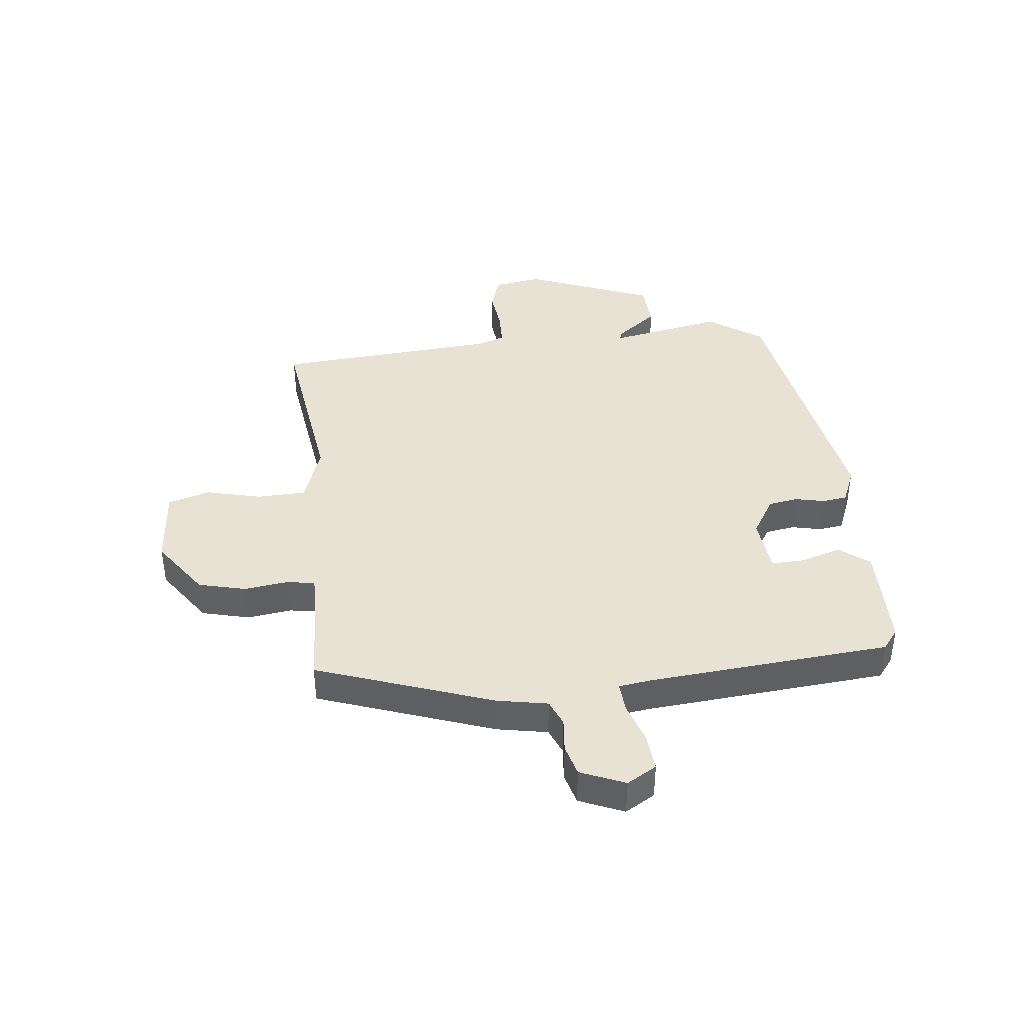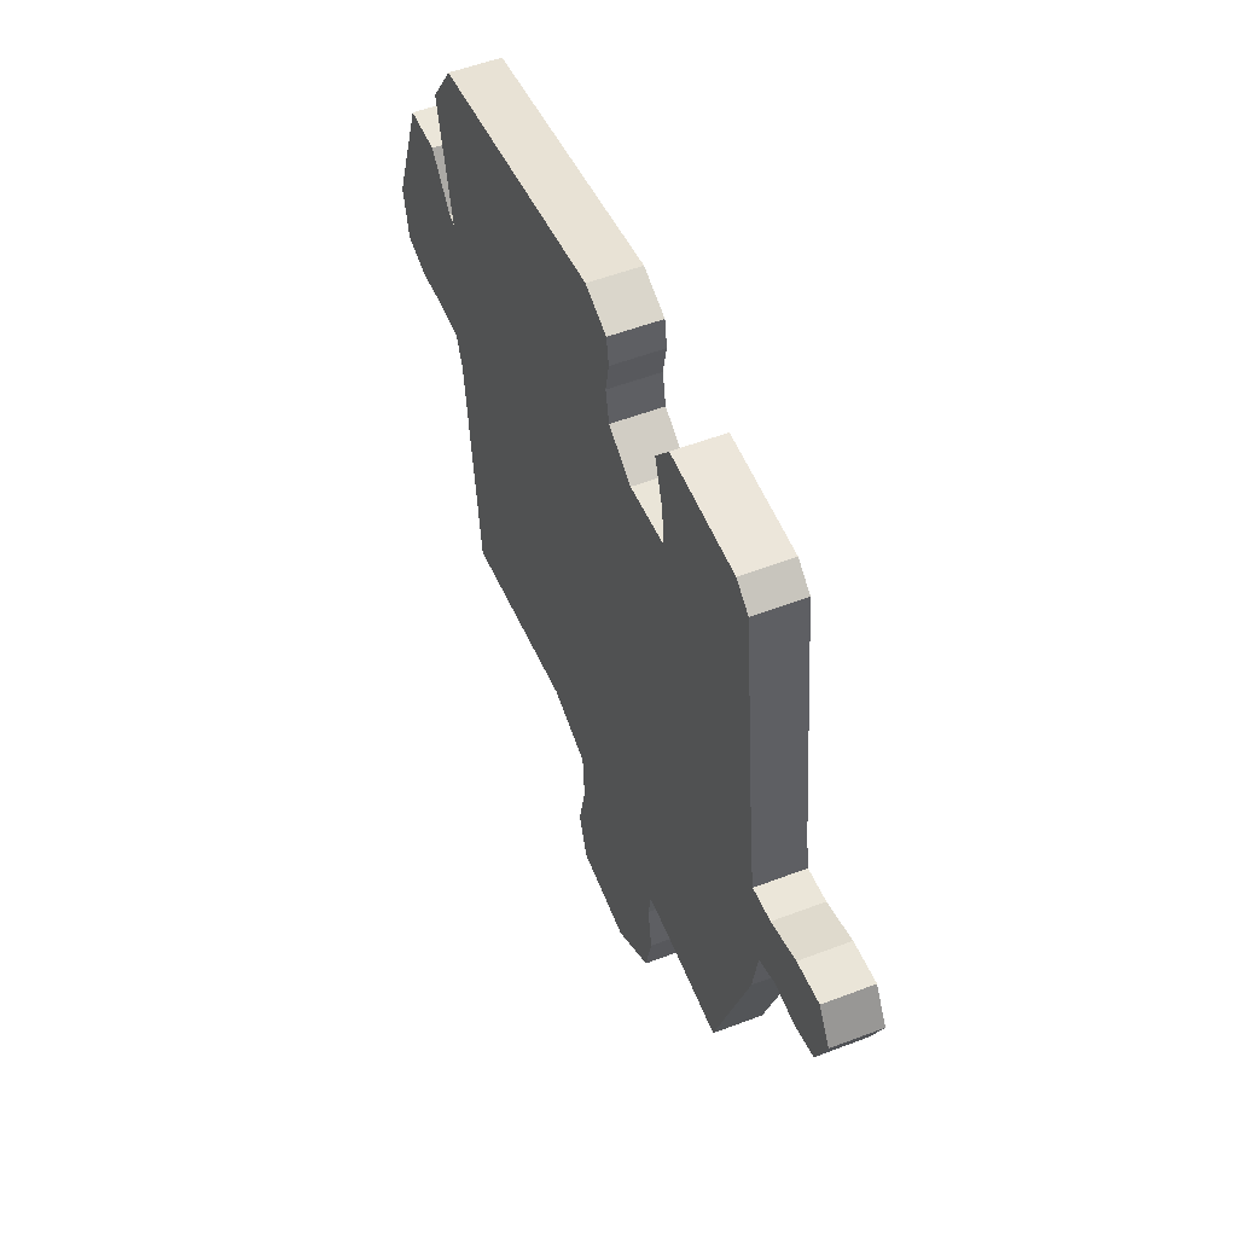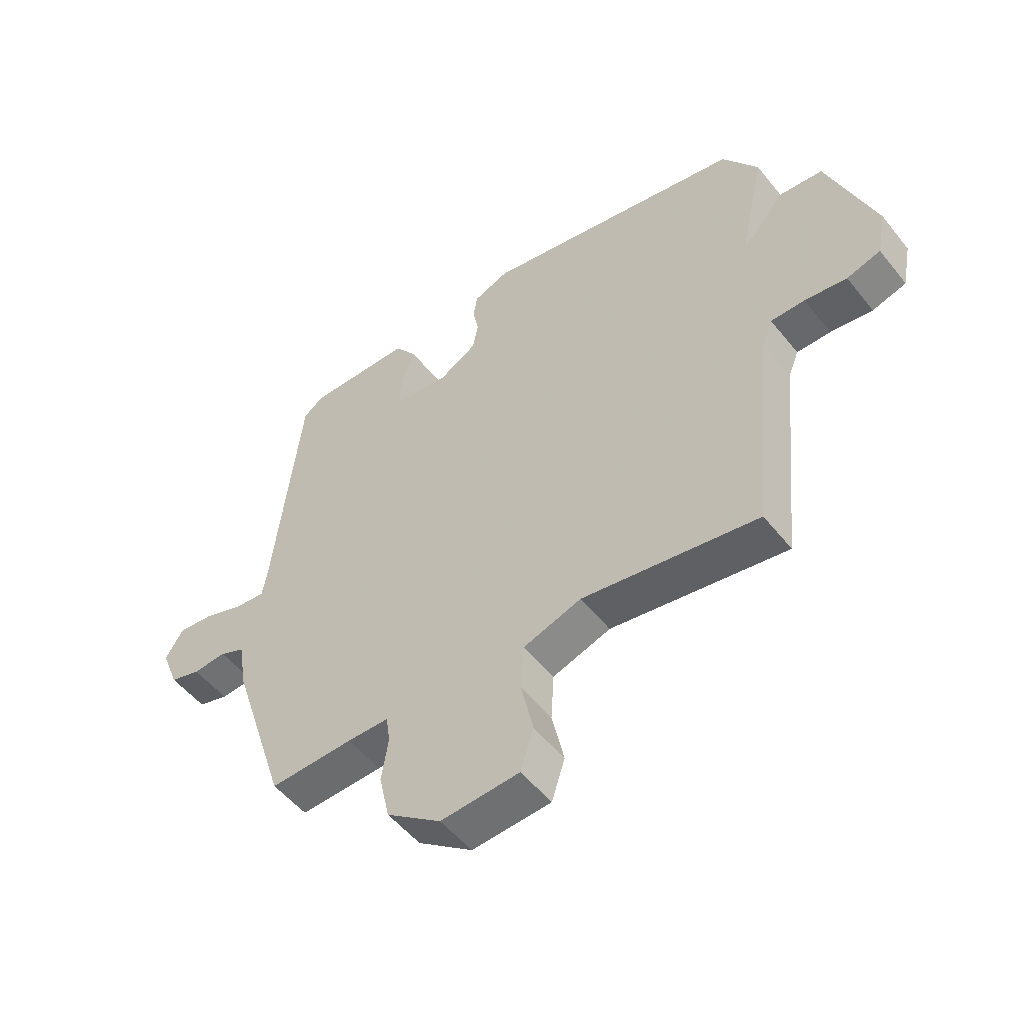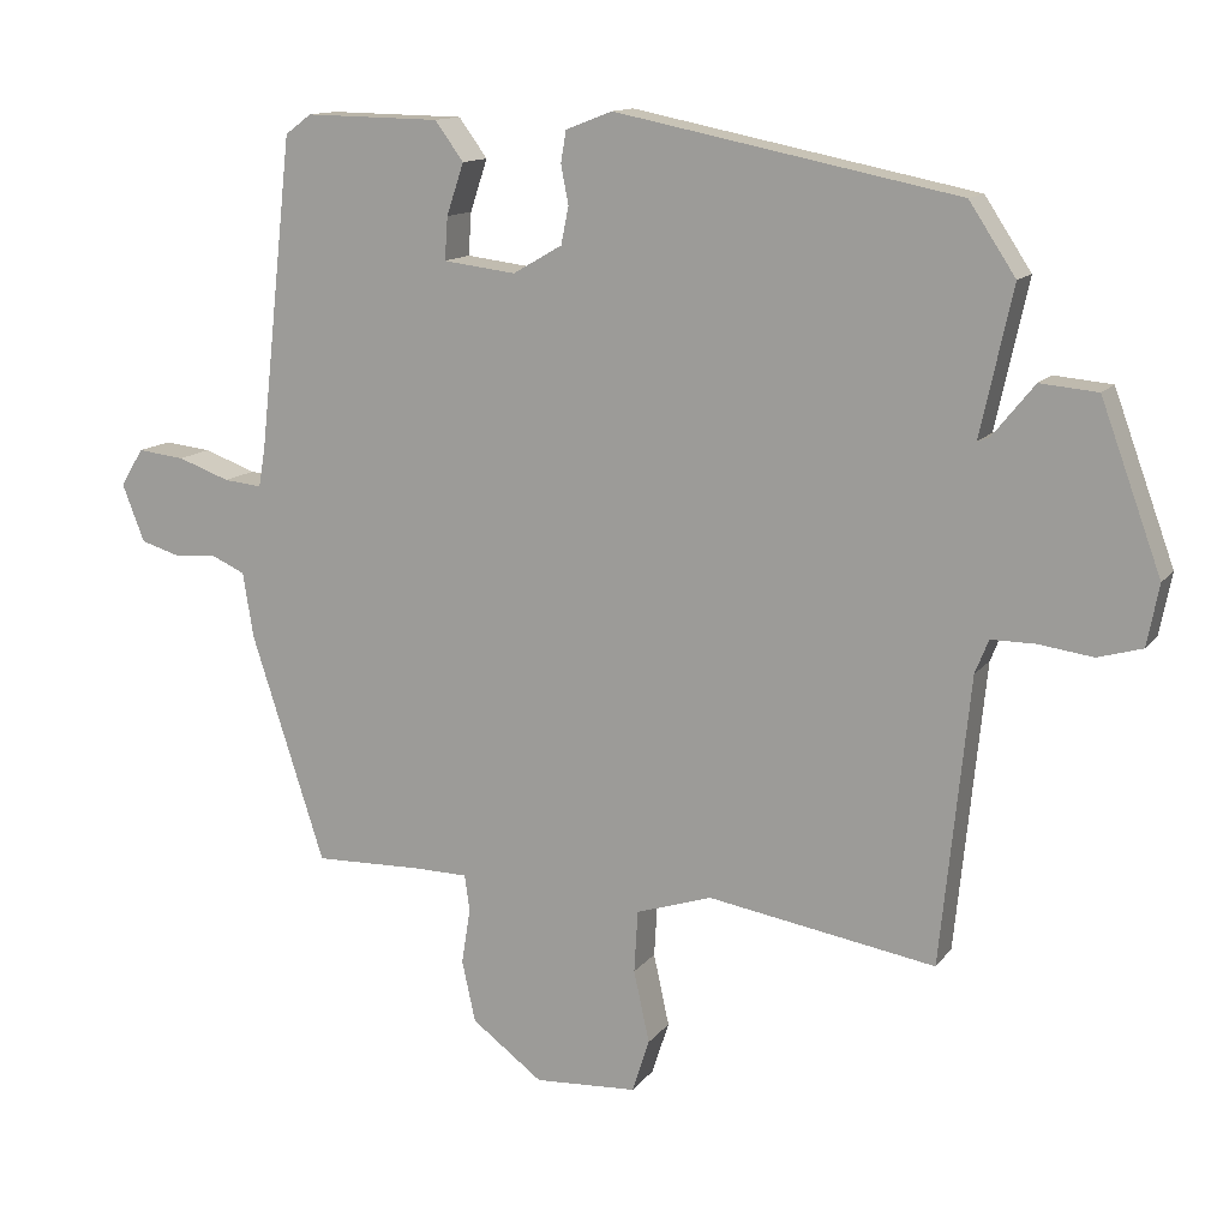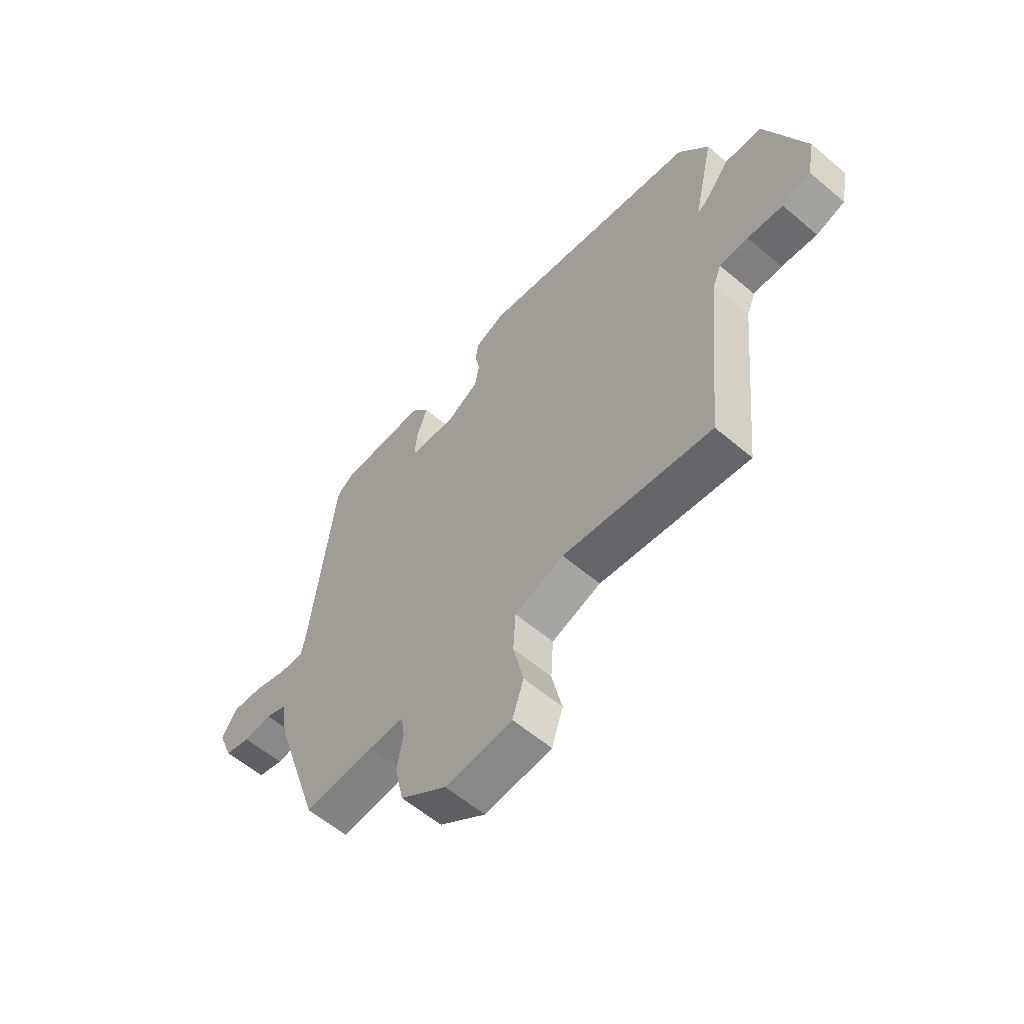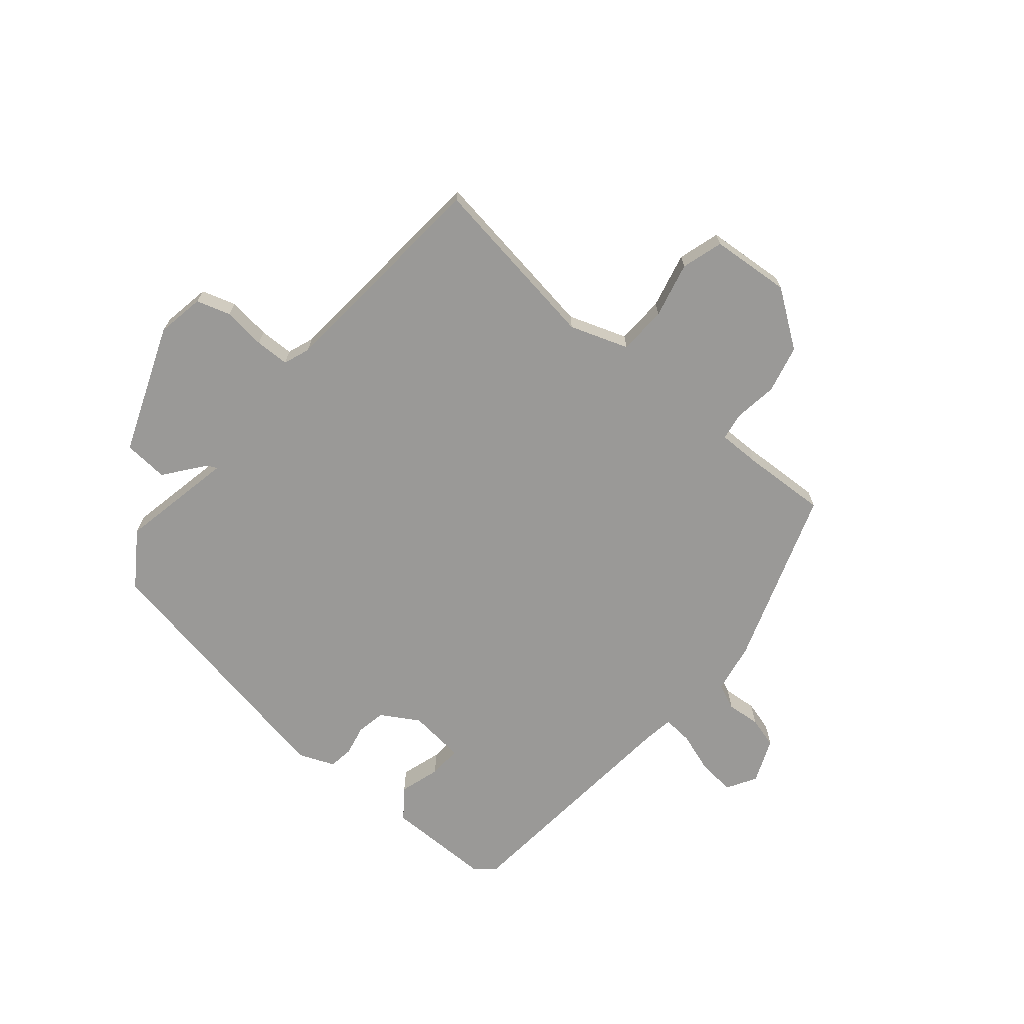
<metadata>
{"format":"obj","ext":"obj","renderer":"f3d","projection":"perspective","resolution":1024,"background":"white","views":[{"elev":40.9,"azim":-94.8,"up":"+Y"},{"elev":54.7,"azim":-111.9,"up":"+Z"},{"elev":-52.5,"azim":37.6,"up":"+Z"},{"elev":13.0,"azim":22.9,"up":"+Z"},{"elev":-59.9,"azim":49.1,"up":"+Z"},{"elev":-69.0,"azim":141.1,"up":"+Y"}]}
</metadata>
<code>
v 0.483 0.07 0.457
v 0.545 0.07 0.363
v 0.502 0.07 0.167
v 0.518 0.07 0.173
v 0.574 0.07 0.242
v 0.651 0.07 0.235
v 0.732 0.07 0.013
v 0.716 0.07 -0.069
v 0.657 0.07 -0.086
v 0.584 0.07 -0.076
v 0.525 0.07 -0.076
v 0.507 0.07 -0.121
v 0.468 0.07 -0.505
v 0.163 0.07 -0.454
v 0.062 0.07 -0.487
v 0.057 0.07 -0.57
v 0.078 0.07 -0.666
v 0.055 0.07 -0.737
v -0.082 0.07 -0.745
v -0.177 0.07 -0.674
v -0.195 0.07 -0.592
v -0.183 0.07 -0.517
v -0.19 0.07 -0.469
v -0.262 0.07 -0.468
v -0.407 0.07 -0.472
v -0.505 0.07 -0.168
v -0.519 0.07 -0.081
v -0.563 0.07 -0.061
v -0.621 0.07 -0.065
v -0.674 0.07 -0.049
v -0.704 0.07 0.028
v -0.673 0.07 0.078
v -0.61 0.07 0.071
v -0.54 0.07 0.046
v -0.489 0.07 0.041
v -0.48 0.07 0.094
v -0.434 0.07 0.51
v -0.399 0.07 0.536
v -0.218 0.07 0.533
v -0.18 0.07 0.481
v -0.203 0.07 0.412
v -0.207 0.07 0.355
v -0.11 0.07 0.343
v -0.044 0.07 0.381
v -0.034 0.07 0.431
v -0.044 0.07 0.483
v -0.037 0.07 0.525
v 0.025 0.07 0.549
v 0.483 0 0.457
v 0.545 0 0.363
v 0.502 0 0.167
v 0.518 0 0.173
v 0.574 0 0.242
v 0.651 0 0.235
v 0.732 0 0.013
v 0.716 0 -0.069
v 0.657 0 -0.086
v 0.584 0 -0.076
v 0.525 0 -0.076
v 0.507 0 -0.121
v 0.468 0 -0.505
v 0.163 0 -0.454
v 0.062 0 -0.487
v 0.057 0 -0.57
v 0.078 0 -0.666
v 0.055 0 -0.737
v -0.082 0 -0.745
v -0.177 0 -0.674
v -0.195 0 -0.592
v -0.183 0 -0.517
v -0.19 0 -0.469
v -0.262 0 -0.468
v -0.407 0 -0.472
v -0.505 0 -0.168
v -0.519 0 -0.081
v -0.563 0 -0.061
v -0.621 0 -0.065
v -0.674 0 -0.049
v -0.704 0 0.028
v -0.673 0 0.078
v -0.61 0 0.071
v -0.54 0 0.046
v -0.489 0 0.041
v -0.48 0 0.094
v -0.434 0 0.51
v -0.399 0 0.536
v -0.218 0 0.533
v -0.18 0 0.481
v -0.203 0 0.412
v -0.207 0 0.355
v -0.11 0 0.343
v -0.044 0 0.381
v -0.034 0 0.431
v -0.044 0 0.483
v -0.037 0 0.525
v 0.025 0 0.549
f 1 2 3
f 48 1 3
f 47 48 3
f 46 47 3
f 45 46 3
f 44 45 3
f 43 44 3
f 42 43 3
f 39 40 41
f 38 39 41
f 37 38 41
f 36 37 41
f 35 36 41 42
f 32 33 34
f 31 32 34
f 30 31 34
f 29 30 34
f 28 29 34
f 27 28 34 35
f 35 42 3
f 27 35 3
f 26 27 3
f 25 26 3
f 24 25 3
f 20 21 22
f 19 20 22
f 18 19 22
f 17 18 22
f 16 17 22
f 15 16 22 23
f 14 15 23
f 12 13 14
f 24 3 4
f 23 24 4
f 14 23 4
f 12 14 4
f 11 12 4
f 8 9 10
f 8 10 11
f 7 8 11
f 6 7 11
f 5 6 11
f 4 5 11
f 51 50 49
f 51 49 96
f 51 96 95
f 51 95 94
f 51 94 93
f 51 93 92
f 51 92 91
f 51 91 90
f 89 88 87
f 89 87 86
f 89 86 85
f 89 85 84
f 90 89 84 83
f 82 81 80
f 82 80 79
f 82 79 78
f 82 78 77
f 82 77 76
f 83 82 76 75
f 51 90 83
f 51 83 75
f 51 75 74
f 51 74 73
f 51 73 72
f 70 69 68
f 70 68 67
f 70 67 66
f 70 66 65
f 70 65 64
f 71 70 64 63
f 71 63 62
f 62 61 60
f 52 51 72
f 52 72 71
f 52 71 62
f 52 62 60
f 52 60 59
f 58 57 56
f 59 58 56
f 59 56 55
f 59 55 54
f 59 54 53
f 59 53 52
f 1 49 50 2
f 2 50 51 3
f 3 51 52 4
f 4 52 53 5
f 5 53 54 6
f 6 54 55 7
f 7 55 56 8
f 8 56 57 9
f 9 57 58 10
f 10 58 59 11
f 11 59 60 12
f 12 60 61 13
f 13 61 62 14
f 14 62 63 15
f 15 63 64 16
f 16 64 65 17
f 17 65 66 18
f 18 66 67 19
f 19 67 68 20
f 20 68 69 21
f 21 69 70 22
f 22 70 71 23
f 23 71 72 24
f 24 72 73 25
f 25 73 74 26
f 26 74 75 27
f 27 75 76 28
f 28 76 77 29
f 29 77 78 30
f 30 78 79 31
f 31 79 80 32
f 32 80 81 33
f 33 81 82 34
f 34 82 83 35
f 35 83 84 36
f 36 84 85 37
f 37 85 86 38
f 38 86 87 39
f 39 87 88 40
f 40 88 89 41
f 41 89 90 42
f 42 90 91 43
f 43 91 92 44
f 44 92 93 45
f 45 93 94 46
f 46 94 95 47
f 47 95 96 48
f 48 96 49 1

</code>
